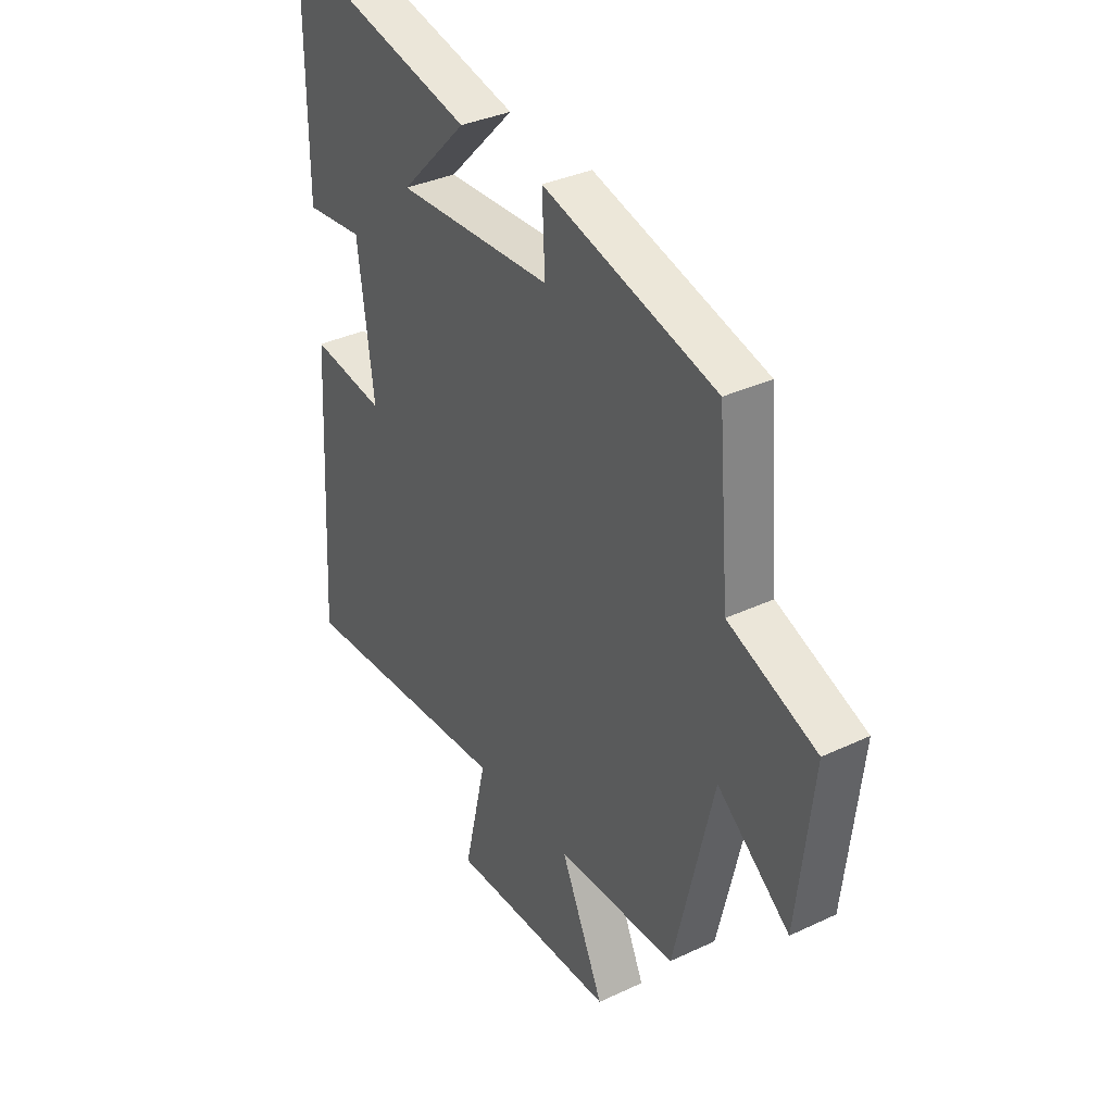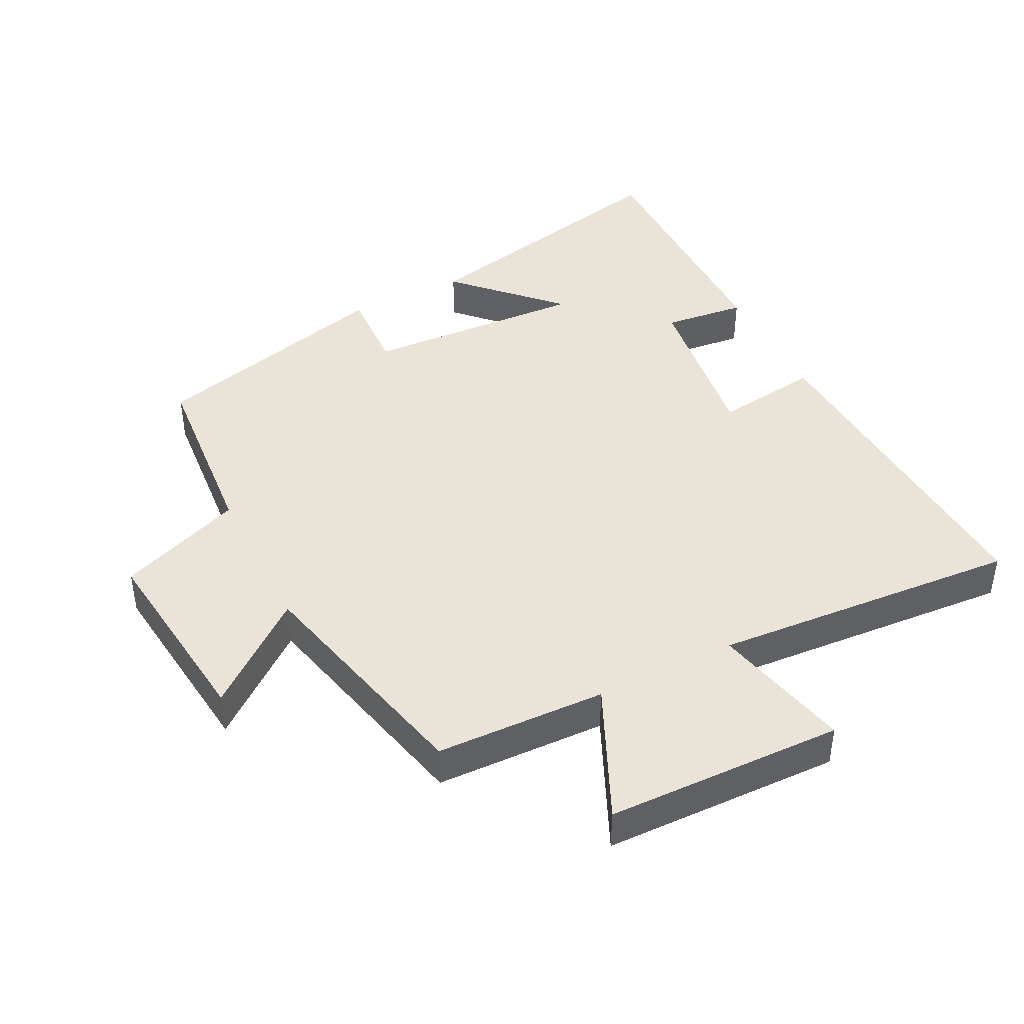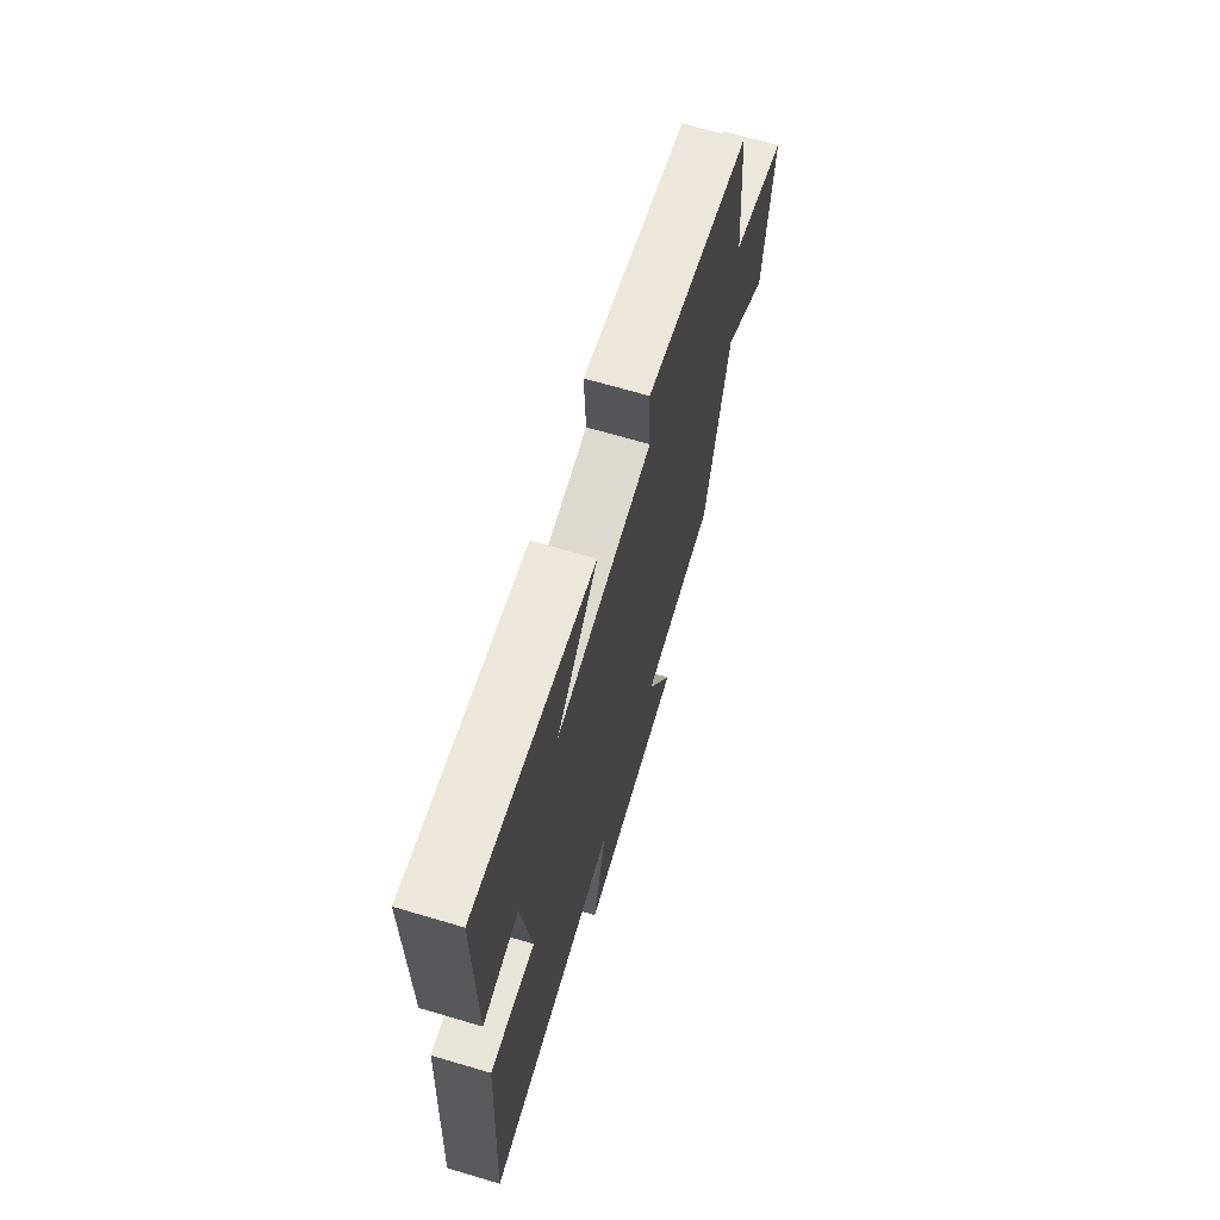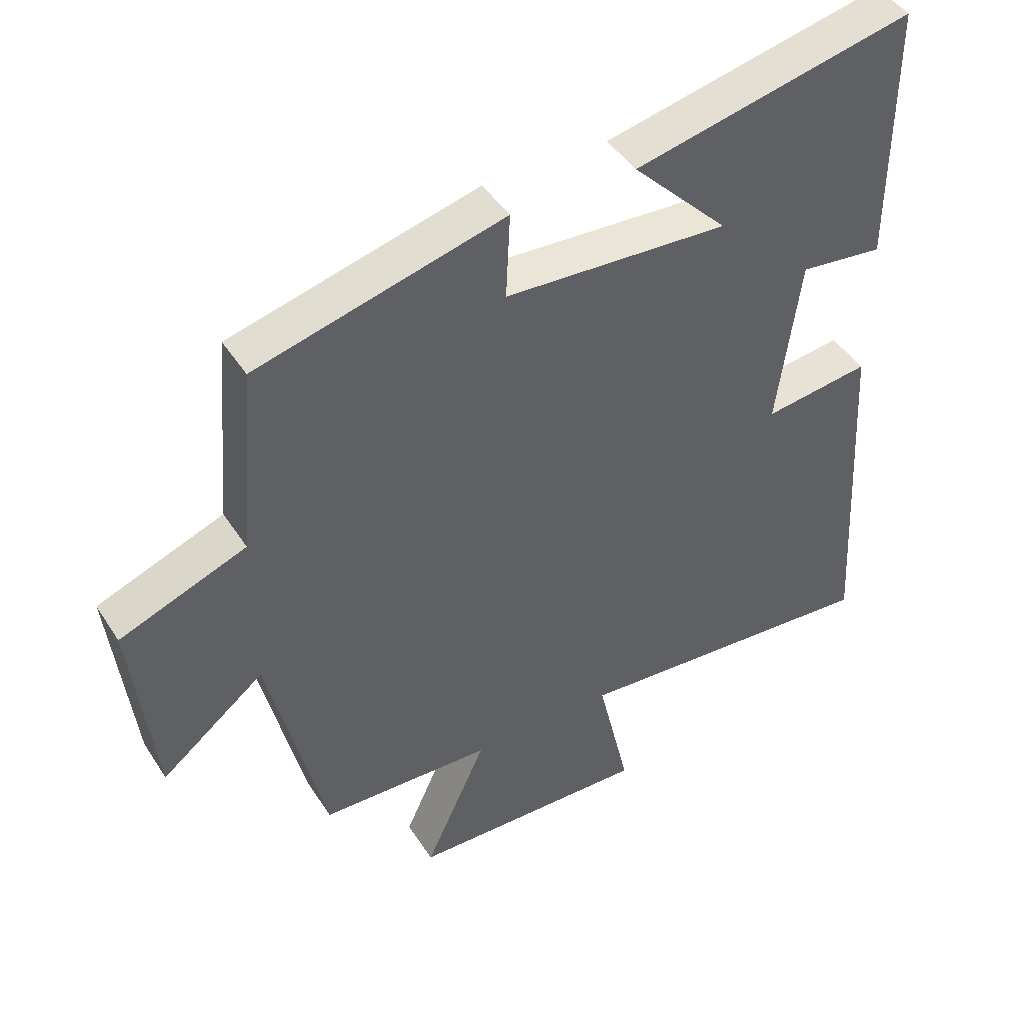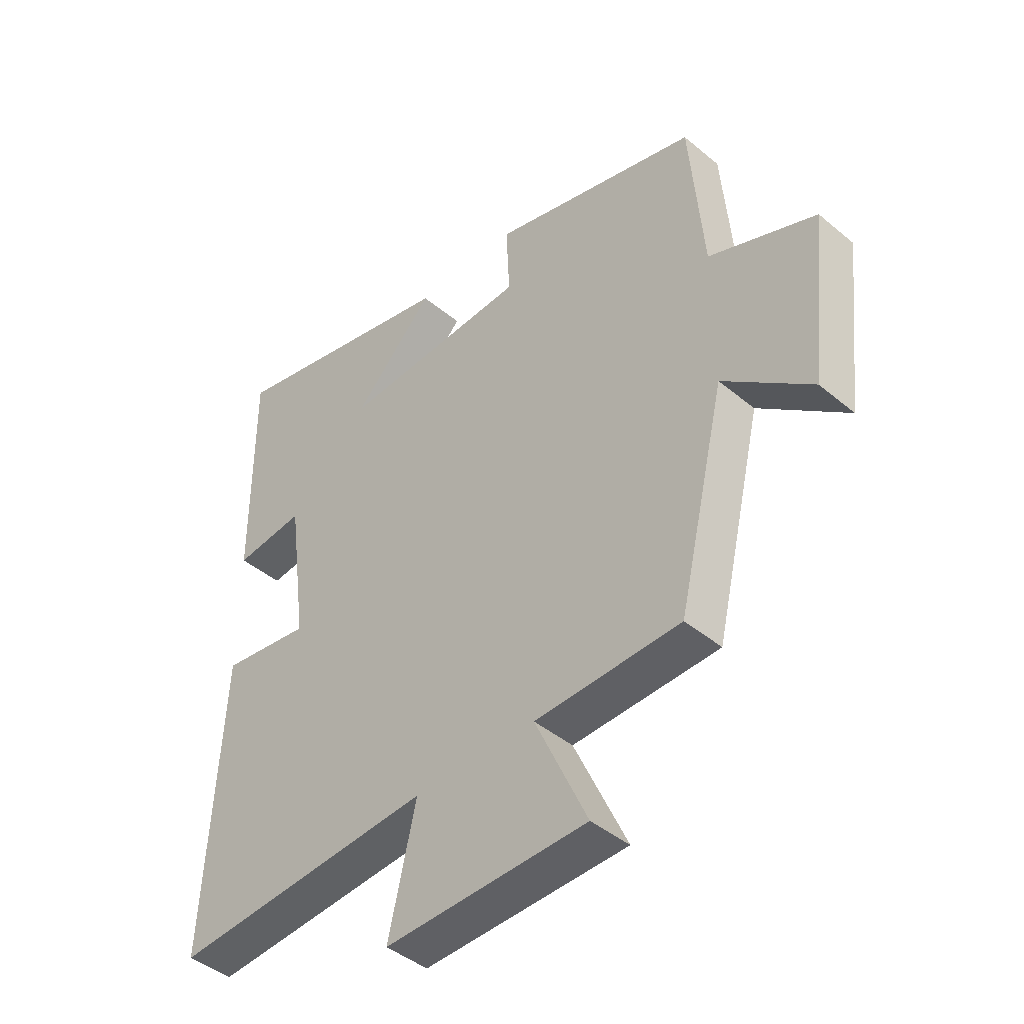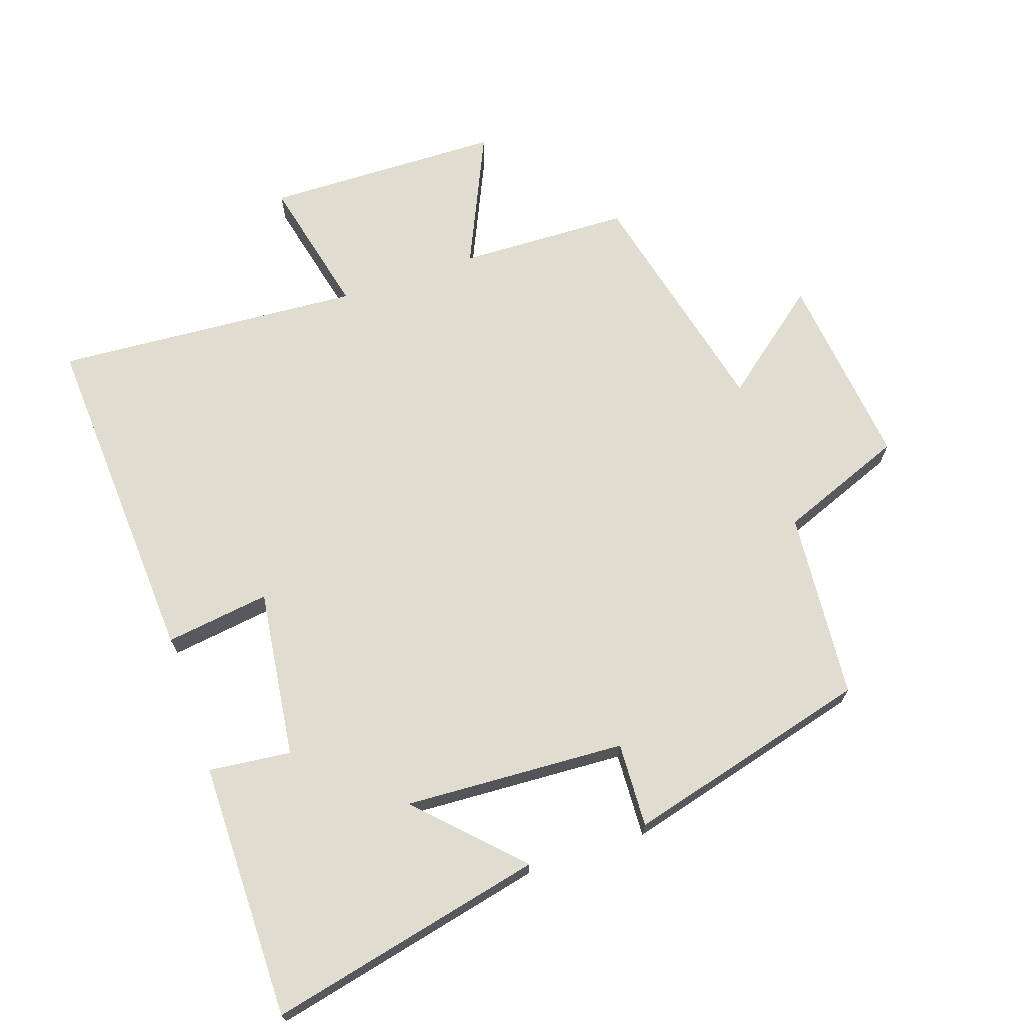
<metadata>
{"format":"obj","ext":"obj","renderer":"f3d","projection":"perspective","resolution":1024,"background":"white","views":[{"elev":35.0,"azim":57.8,"up":"+Z"},{"elev":43.1,"azim":153.3,"up":"+Y"},{"elev":68.5,"azim":-73.5,"up":"+Z"},{"elev":44.4,"azim":149.5,"up":"+Z"},{"elev":-43.5,"azim":45.6,"up":"+Z"},{"elev":69.5,"azim":-18.8,"up":"+Y"}]}
</metadata>
<code>
v 0.476 0.07 0.402
v 0.5 0.07 0.116
v 0.69 0.07 0.042
v 0.656 0.07 -0.256
v 0.5 0.07 -0.132
v 0.415 0.07 -0.492
v 0.156 0.07 -0.5
v 0.249 0.07 -0.704
v -0.111 0.07 -0.712
v -0.062 0.07 -0.5
v -0.529 0.07 -0.533
v -0.5 0.07 -0.016
v -0.341 0.07 -0.038
v -0.375 0.07 0.218
v -0.5 0.07 0.204
v -0.501 0.07 0.594
v -0.082 0.07 0.5
v -0.226 0.07 0.353
v 0.11 0.07 0.371
v 0.104 0.07 0.5
v 0.476 0 0.402
v 0.5 0 0.116
v 0.69 0 0.042
v 0.656 0 -0.256
v 0.5 0 -0.132
v 0.415 0 -0.492
v 0.156 0 -0.5
v 0.249 0 -0.704
v -0.111 0 -0.712
v -0.062 0 -0.5
v -0.529 0 -0.533
v -0.5 0 -0.016
v -0.341 0 -0.038
v -0.375 0 0.218
v -0.5 0 0.204
v -0.501 0 0.594
v -0.082 0 0.5
v -0.226 0 0.353
v 0.11 0 0.371
v 0.104 0 0.5
f 19 20 1 2
f 18 19 2
f 15 16 17 18
f 14 15 18
f 13 14 18 2
f 10 11 12 13
f 10 13 2 3
f 7 8 9 10
f 5 6 7 10
f 5 10 3
f 3 4 5
f 22 21 40 39
f 22 39 38
f 38 37 36 35
f 38 35 34
f 22 38 34 33
f 33 32 31 30
f 23 22 33 30
f 30 29 28 27
f 30 27 26 25
f 23 30 25
f 25 24 23
f 1 21 22 2
f 2 22 23 3
f 3 23 24 4
f 4 24 25 5
f 5 25 26 6
f 6 26 27 7
f 7 27 28 8
f 8 28 29 9
f 9 29 30 10
f 10 30 31 11
f 11 31 32 12
f 12 32 33 13
f 13 33 34 14
f 14 34 35 15
f 15 35 36 16
f 16 36 37 17
f 17 37 38 18
f 18 38 39 19
f 19 39 40 20
f 20 40 21 1

</code>
